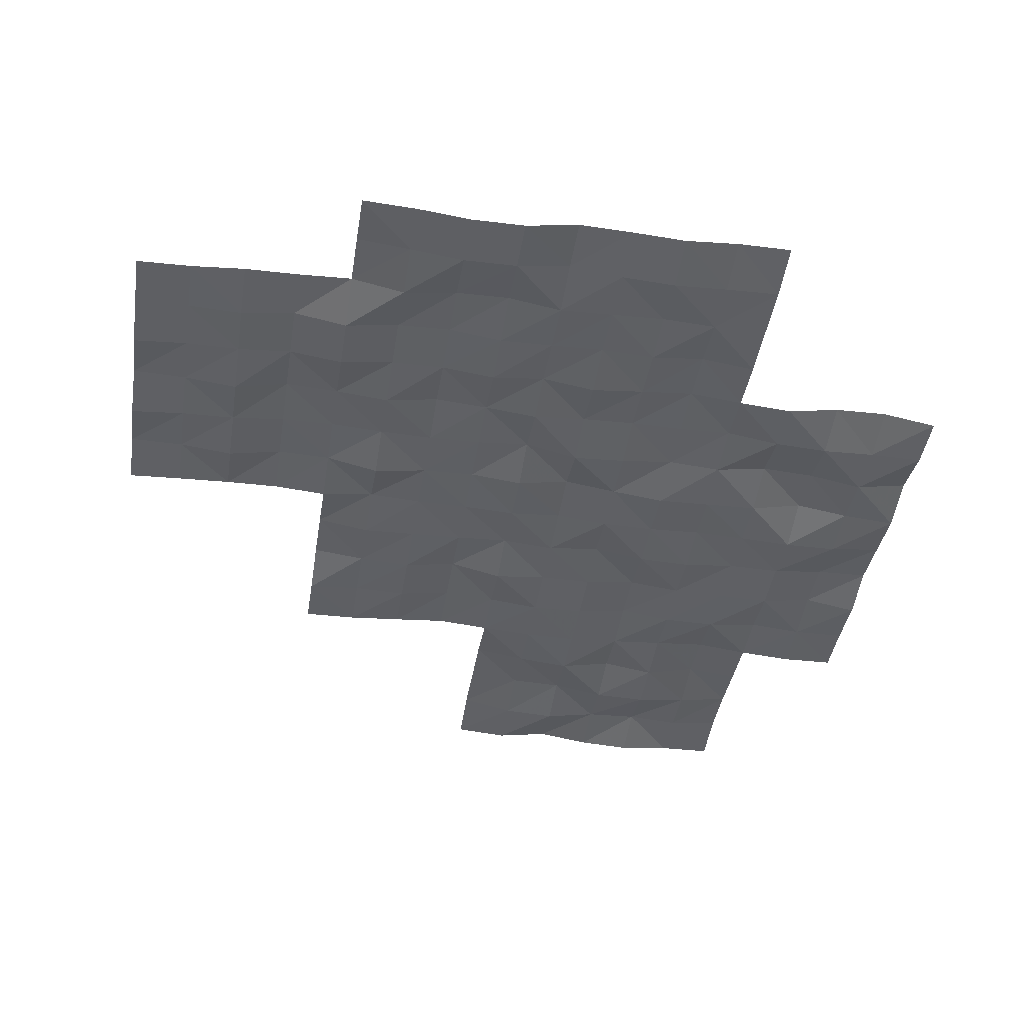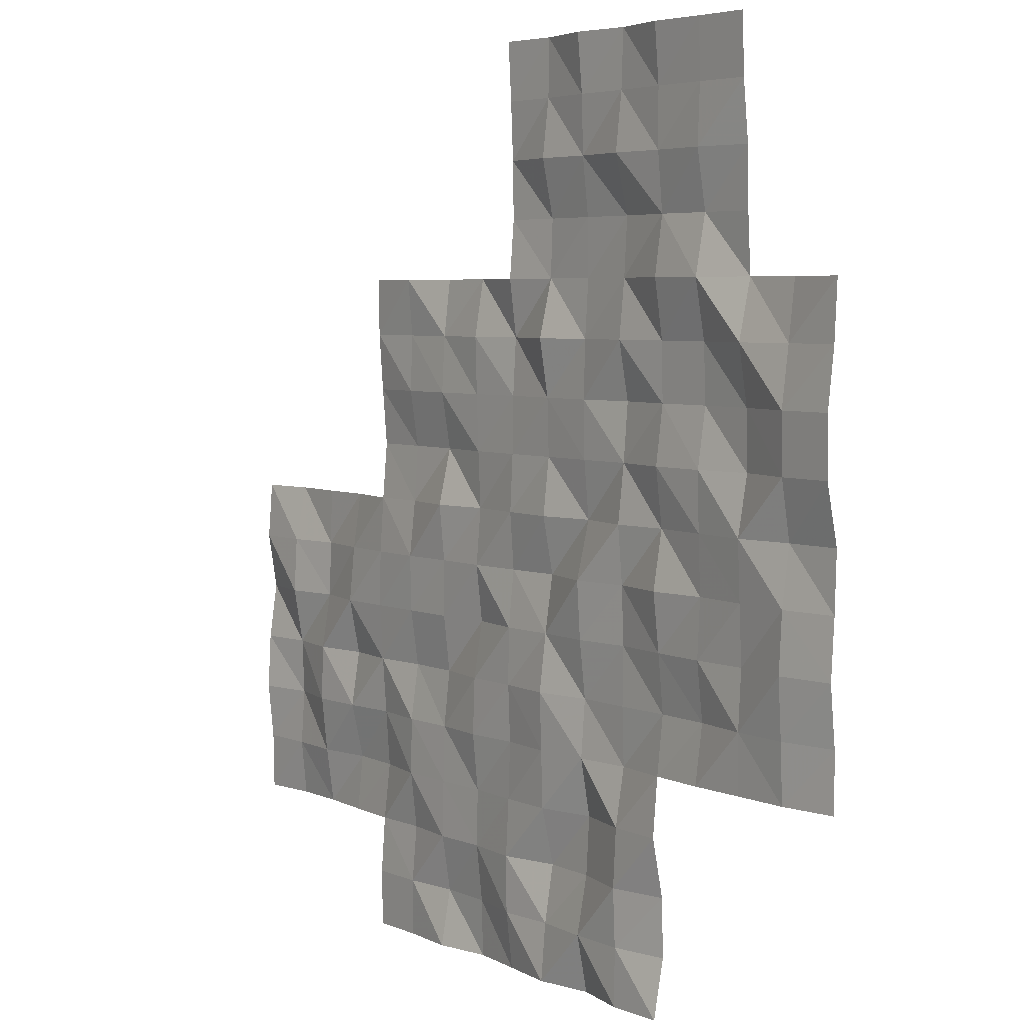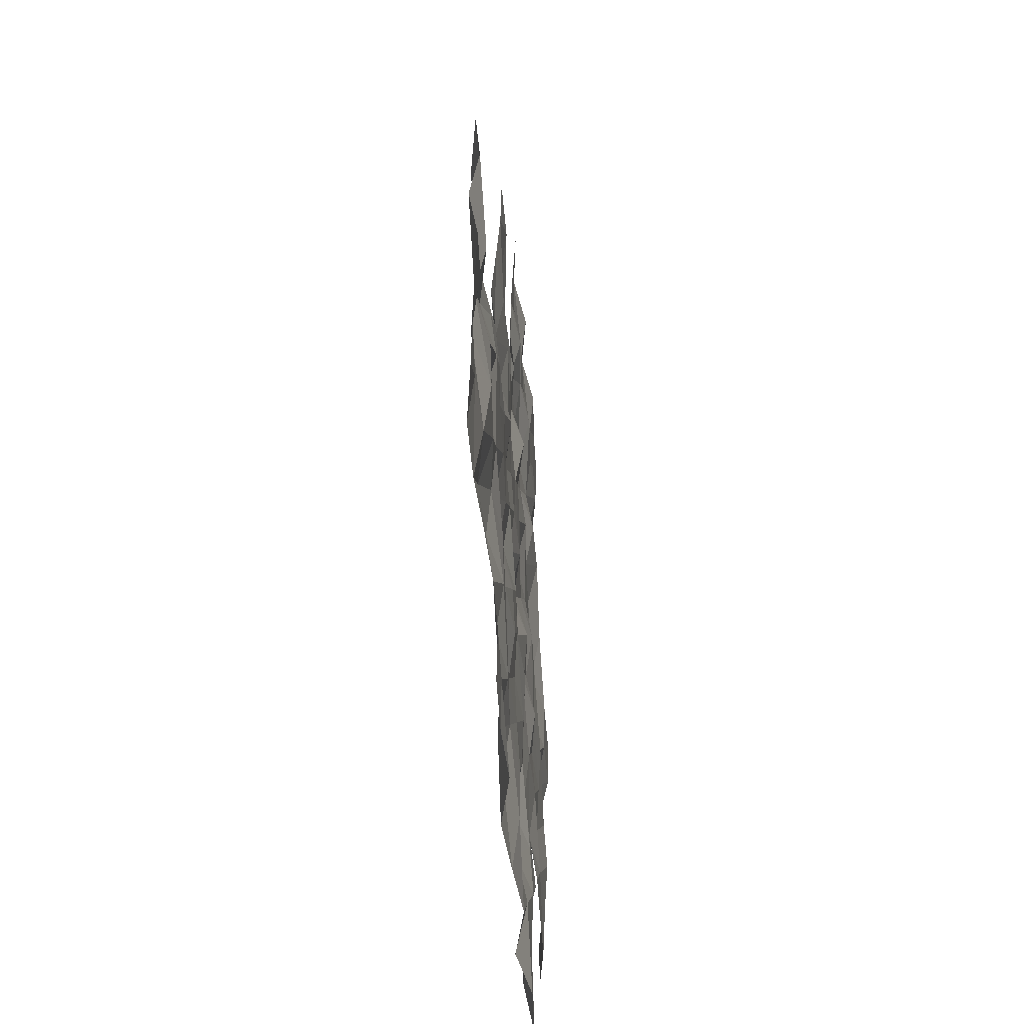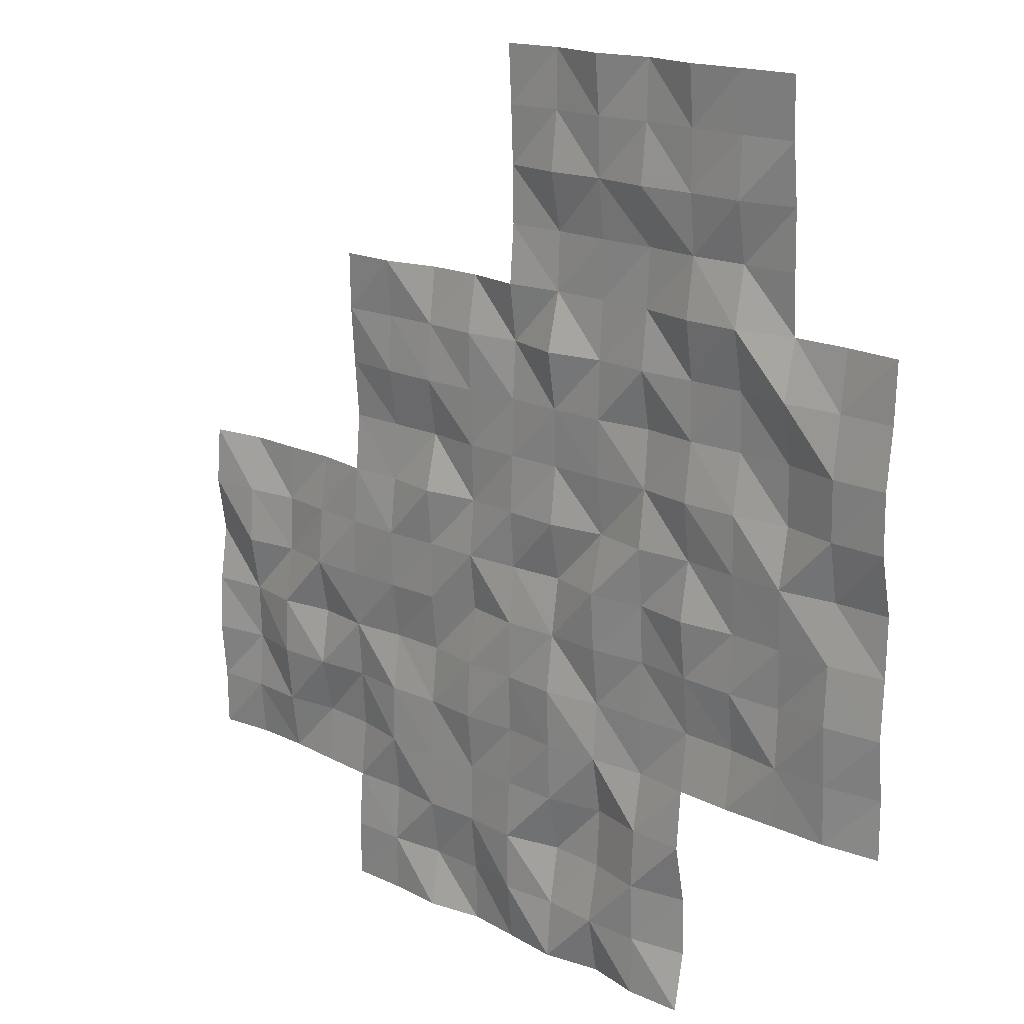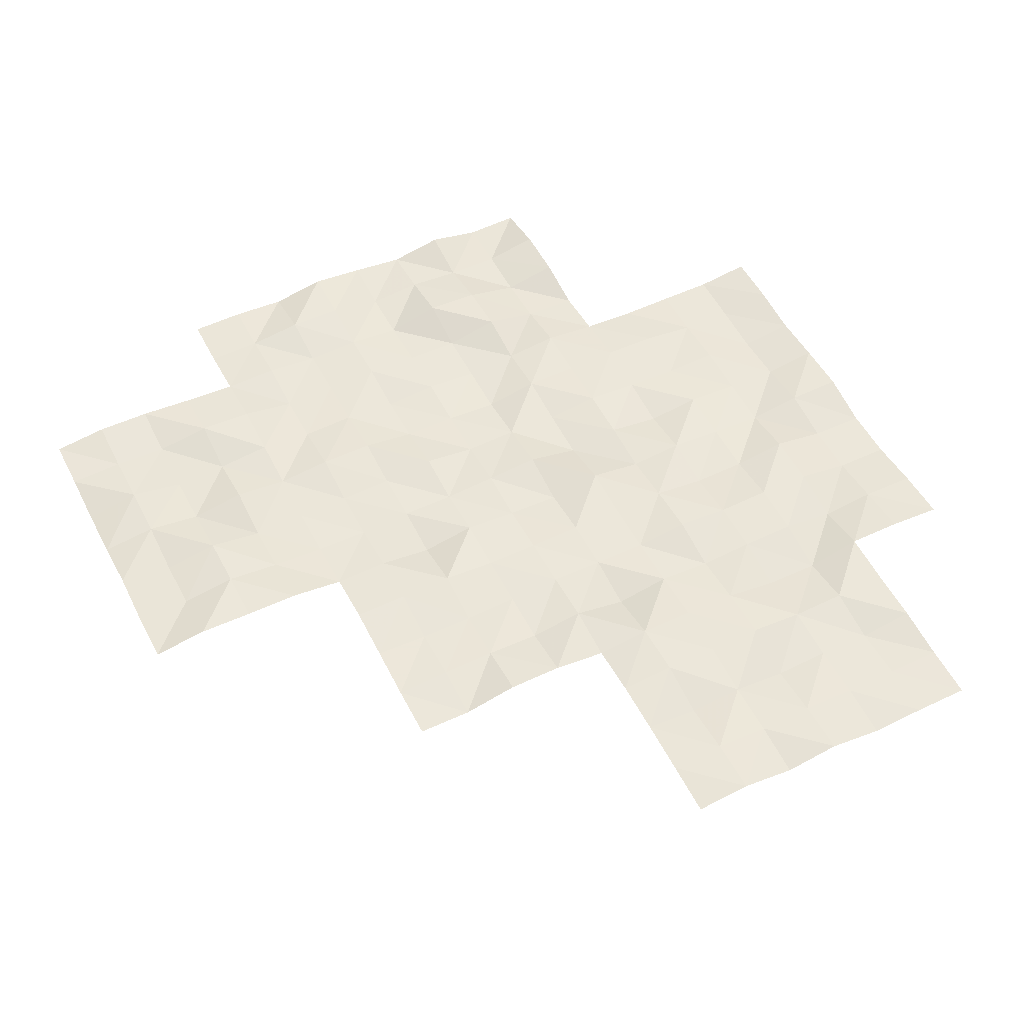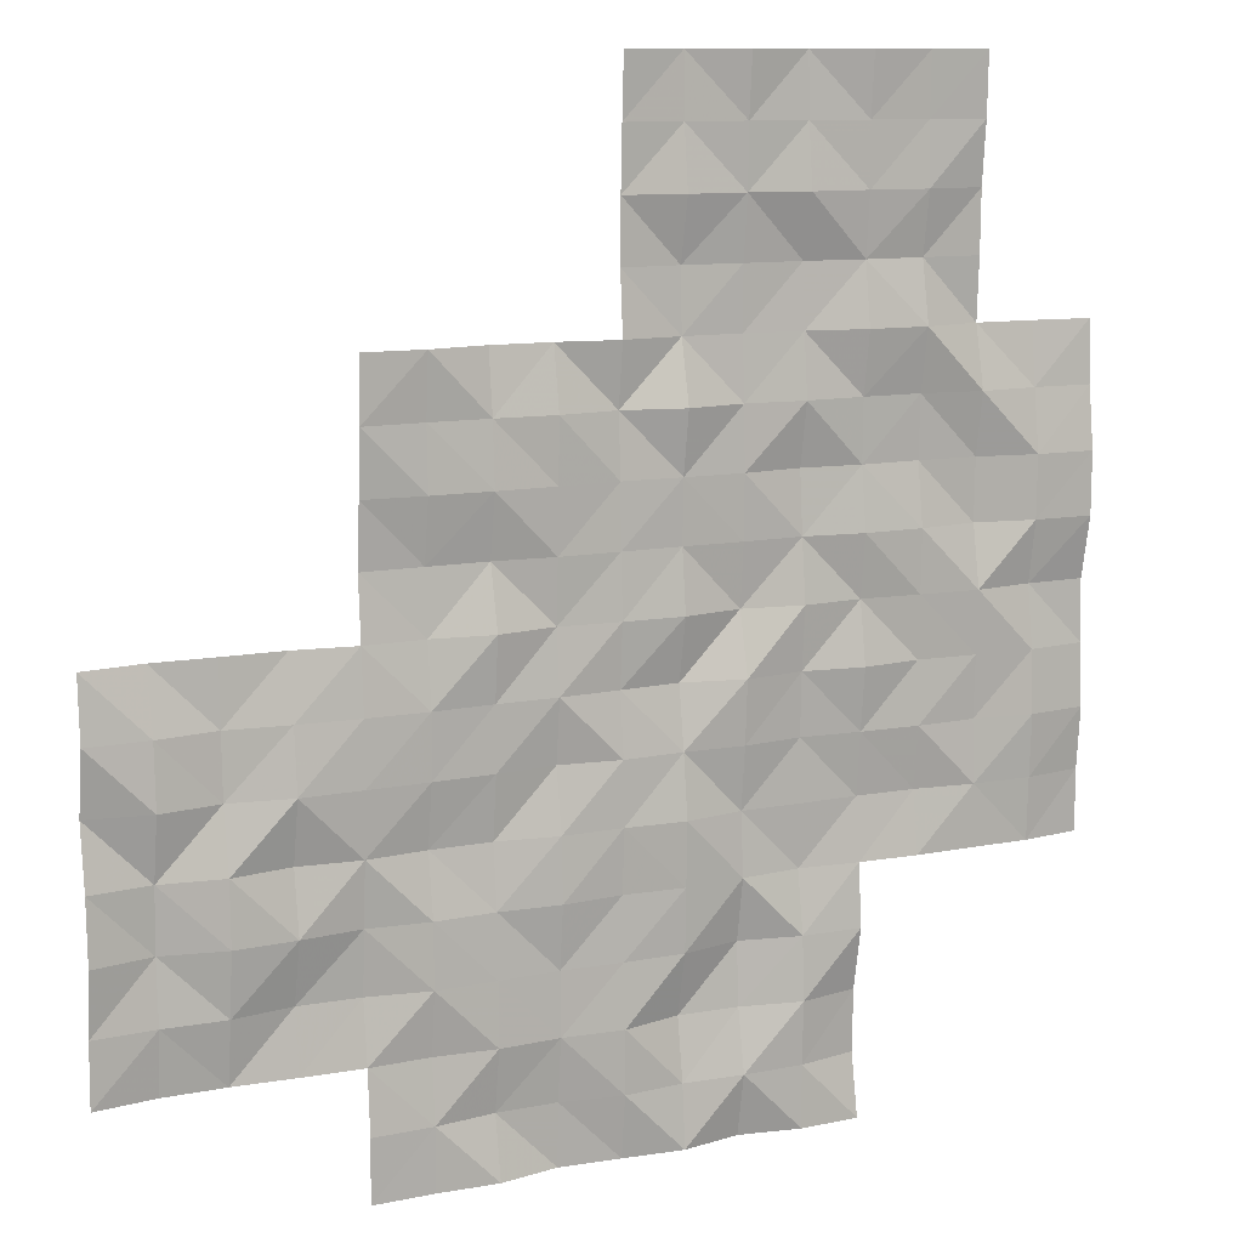
<metadata>
{"format":"obj","ext":"obj","renderer":"f3d","projection":"perspective","resolution":1024,"background":"white","views":[{"elev":-41.2,"azim":81.1,"up":"+Y"},{"elev":4.8,"azim":53.9,"up":"+Z"},{"elev":-48.4,"azim":-85.8,"up":"+Z"},{"elev":16.5,"azim":45.2,"up":"+Z"},{"elev":52.2,"azim":-26.8,"up":"+Y"},{"elev":10.3,"azim":-27.3,"up":"+Z"}]}
</metadata>
<code>
g Lake_ripples_Mesh
v 25.05 -0.2038 -45.05
v 35 -0.333 -57.5
v 42.5 -0.05564 -55
v 42.5 -0.07695 -50
v 32.5 -0.3804 -60
v 45 -0.1413 -52.5
v 45 -0.2867 -47.5
v 40 -0.36 -62.5
v 40 -0.2836 -57.5
v 40 -0.1667 -52.5
v 40 -0.1738 -47.5
v 40 -0.2874 -45
v 45 -0.3832 -45
v 35 -0.2308 -52.5
v 30 -0.2403 -62.5
v 30 -0.1428 -57.5
v 47.5 -0.2948 -45
v 32.5 -0.07022 -55
v 37.5 -0.3409 -65
v 37.5 -0.2536 -60
v 37.5 -0.3737 -55
v 37.5 -0.08365 -50
v 35 -0.2288 -62.5
v 30 -0.2451 -55
v 30 -0.3836 -60
v 50 -0.2106 -57.5
v 35 -0.3414 -50
v 35 -0.2346 -55
v 35 -0.1756 -60
v 35 -0.2964 -65
v 50 -0.3599 -52.5
v 40 -0.2508 -50
v 40 -0.2457 -55
v 40 -0.2524 -60
v 40 -0.2033 -65
v 45 -0.3496 -50
v 45 -0.1509 -55
v 45 -0.231 -60
v 45 -0.2838 -65
v 45 -0.09258 -62.5
v 50 -0.1509 -50
v 50 -0.09777 -55
v 50 -0.09408 -60
v 42.5 -0.3641 -45
v 45 -0.2159 -57.5
v 42.5 -0.2324 -60
v 42.5 -0.0815 -65
v 47.5 -0.056 -50
v 47.5 -0.3191 -55
v 47.5 -0.2688 -60
v 47.5 -0.2121 -57.5
v 47.5 -0.1236 -52.5
v 47.5 -0.141 -47.5
v 42.5 -0.08957 -62.5
v 42.5 -0.2757 -57.5
v 42.5 -0.1888 -52.5
v 42.5 -0.2239 -47.5
v 37.5 -0.3103 -62.5
v 37.5 -0.259 -57.5
v 37.5 -0.297 -52.5
v 32.5 -0.07709 -62.5
v 32.5 -0.1431 -57.5
v 33.75 -0.3152 -60
v 40 -0.2958 -61.25
v 43.75 -0.1182 -57.5
v 41.25 -0.2324 -57.5
v 42.5 -0.35 -56.25
v 47.5 -0.2805 -58.75
v 43.75 -0.128 -50
v 38.75 -0.3533 -60
v 38.75 -0.07193 -50
v 50 -0.1383 -56.25
v 50 -0.215 -51.25
v 45 -0.3323 -61.25
v 43.75 -0.1762 -45
v 40 -0.1575 -56.25
v 40 -0.09704 -51.25
v 35 -0.08864 -61.25
v 35 -0.3185 -51.25
v 48.75 -0.262 -60
v 42.5 -0.141 -58.75
v 43.75 -0.3638 -62.5
v 41.25 -0.03371 -62.5
v 42.5 -0.01721 -61.25
v 42.5 -0.3215 -63.75
v 45 -0.1633 -51.25
v 30 -0.3208 -58.75
v 48.75 -0.1361 -55
v 46.25 -0.3307 -47.5
v 45 -0.3511 -56.25
v 35 -0.1347 -53.75
v 35 -0.2639 -58.75
v 35 -0.3187 -63.75
v 48.75 -0.05358 -50
v 47.5 -0.2563 -46.25
v 40 -0.1561 -48.75
v 40 -0.1863 -53.75
v 40 -0.3004 -58.75
v 40 -0.3475 -63.75
v 43.75 -0.3275 -65
v 47.5 -0.1199 -48.75
v 45 -0.1757 -48.75
v 45 -0.2989 -53.75
v 45 -0.09681 -58.75
v 45 -0.06051 -63.75
v 43.75 -0.09703 -60
v 48.75 -0.3586 -52.5
v 50 -0.349 -53.75
v 50 -0.09858 -58.75
v 46.25 -0.3128 -45
v 43.75 -0.2638 -55
v 33.75 -0.0621 -55
v 38.75 -0.1443 -55
v 38.75 -0.08939 -65
v 46.25 -0.09276 -52.5
v 45 -0.2845 -46.25
v 31.25 -0.04838 -55
v 31.25 -0.1126 -60
v 47.5 -0.327 -51.25
v 36.25 -0.3552 -50
v 36.25 -0.1973 -55
v 36.25 -0.3058 -60
v 36.25 -0.2742 -65
v 47.5 -0.09853 -53.75
v 41.25 -0.09981 -50
v 41.25 -0.2885 -55
v 41.25 -0.345 -60
v 41.25 -0.3353 -65
v 48.75 -0.376 -57.5
v 46.25 -0.3573 -50
v 46.25 -0.2438 -55
v 46.25 -0.2886 -60
v 41.25 -0.1573 -45
v 46.25 -0.2599 -57.5
v 40 -0.2232 -46.25
v 35 -0.3186 -56.25
v 30 -0.2609 -61.25
v 30 -0.3384 -56.25
v 47.5 -0.2671 -56.25
v 42.5 -0.1673 -53.75
v 42.5 -0.1538 -51.25
v 41.25 -0.1878 -52.5
v 43.75 -0.02687 -52.5
v 42.5 -0.09082 -48.75
v 42.5 -0.2548 -46.25
v 41.25 -0.312 -47.5
v 43.75 -0.3545 -47.5
v 37.5 -0.119 -63.75
v 37.5 -0.2857 -61.25
v 36.25 -0.182 -62.5
v 38.75 -0.2524 -62.5
v 37.5 -0.1195 -58.75
v 37.5 -0.2538 -56.25
v 36.25 -0.305 -57.5
v 38.75 -0.1111 -57.5
v 37.5 -0.09497 -53.75
v 37.5 -0.2287 -51.25
v 36.25 -0.2984 -52.5
v 38.75 -0.2391 -52.5
v 32.5 -0.2484 -61.25
v 31.25 -0.07067 -62.5
v 33.75 -0.1639 -62.5
v 32.5 -0.3504 -58.75
v 32.5 -0.1022 -56.25
v 31.25 -0.3697 -57.5
v 33.75 -0.364 -57.5
v 33.75 -0.2443 -56.25
v 31.25 -0.3034 -56.25
v 31.25 -0.1594 -58.75
v 33.75 -0.03653 -61.25
v 31.25 -0.1963 -61.25
v 38.75 -0.2755 -51.25
v 36.25 -0.253 -51.25
v 36.25 -0.1133 -53.75
v 38.75 -0.2487 -56.25
v 36.25 -0.3315 -56.25
v 36.25 -0.1287 -58.75
v 41.25 -0.3822 -58.75
v 46.25 -0.1967 -56.25
v 48.75 -0.3046 -56.25
v 46.25 -0.2717 -53.75
v 46.25 -0.136 -51.25
v 41.25 -0.05316 -56.25
v 46.25 -0.122 -58.75
v 48.75 -0.3087 -58.75
v 48.75 -0.3366 -53.75
v 43.75 -0.16 -56.25
v 43.75 -0.3151 -63.75
v 43.75 -0.1339 -58.75
v 43.75 -0.1249 -53.75
v 43.75 -0.05814 -48.75
v 41.25 -0.1535 -53.75
v 38.75 -0.1194 -63.75
v 38.75 -0.3096 -58.75
v 38.75 -0.1987 -53.75
v 46.25 -0.1293 -48.75
v 41.25 -0.3829 -51.25
v 33.75 -0.124 -58.75
v 48.75 -0.1989 -51.25
v 46.25 -0.2801 -46.25
v 43.75 -0.2504 -51.25
v 43.75 -0.2965 -61.25
v 41.25 -0.3072 -61.25
v 41.25 -0.2319 -63.75
v 36.25 -0.289 -63.75
v 43.75 -0.2183 -46.25
v 41.25 -0.1707 -46.25
v 41.25 -0.05803 -48.75
v 36.25 -0.3219 -61.25
v 38.75 -0.2287 -61.25
f 64 151 210
f 209 58 150
f 144 125 208
f 207 57 146
f 206 7 147
f 205 19 123
f 85 128 204
f 84 83 203
f 74 82 202
f 201 6 143
f 95 89 200
f 73 107 199
f 92 63 198
f 141 142 197
f 196 48 130
f 97 113 195
f 98 70 194
f 193 35 114
f 192 3 126
f 102 69 191
f 190 37 111
f 104 106 189
f 188 39 100
f 187 45 65
f 108 88 186
f 109 80 185
f 68 132 184
f 67 66 183
f 182 52 115
f 181 49 131
f 180 26 129
f 139 134 179
f 178 46 127
f 177 20 122
f 153 154 176
f 175 9 155
f 156 121 174
f 173 60 158
f 172 10 159
f 171 61 161
f 78 162 170
f 169 5 118
f 168 62 165
f 136 166 167
f 167 62 164
f 112 164 18
f 28 167 112
f 138 165 16
f 24 168 138
f 117 164 168
f 87 118 25
f 16 169 87
f 62 169 165
f 170 61 160
f 63 160 5
f 29 170 63
f 171 15 137
f 118 137 25
f 118 160 171
f 157 159 60
f 71 157 22
f 71 77 172
f 79 158 14
f 120 79 27
f 120 157 173
f 91 121 28
f 14 174 91
f 60 174 158
f 175 59 153
f 113 153 21
f 33 175 113
f 176 2 136
f 28 176 136
f 21 176 121
f 92 122 29
f 154 92 2
f 59 177 154
f 98 127 34
f 66 98 9
f 66 81 178
f 179 45 90
f 37 179 90
f 131 139 179
f 180 51 139
f 49 180 139
f 88 72 180
f 103 131 37
f 6 181 103
f 115 124 181
f 182 6 86
f 130 86 36
f 130 119 182
f 76 66 9
f 126 76 33
f 3 183 126
f 184 38 104
f 45 184 104
f 134 68 184
f 68 80 50
f 129 68 51
f 26 185 129
f 186 49 124
f 52 186 124
f 31 186 107
f 187 55 67
f 111 67 3
f 37 187 111
f 85 100 47
f 82 85 54
f 40 188 82
f 81 106 46
f 65 81 55
f 65 104 189
f 190 3 140
f 56 190 140
f 6 190 143
f 191 4 144
f 57 191 144
f 147 102 191
f 192 33 97
f 142 97 10
f 142 140 192
f 148 114 19
f 151 148 58
f 151 99 193
f 194 20 152
f 155 152 59
f 9 194 155
f 156 113 21
f 60 195 156
f 10 195 159
f 102 130 36
f 89 102 7
f 53 196 89
f 77 142 10
f 125 77 32
f 125 141 197
f 163 63 5
f 166 163 62
f 166 92 198
f 119 107 52
f 48 199 119
f 41 199 94
f 200 7 116
f 110 116 13
f 17 200 110
f 201 56 141
f 69 141 4
f 69 86 201
f 202 54 84
f 46 202 84
f 38 202 106
f 203 8 64
f 127 64 34
f 46 203 127
f 99 128 35
f 8 204 99
f 54 204 83
f 205 30 93
f 23 205 93
f 58 205 150
f 206 57 145
f 75 145 44
f 75 116 206
f 207 11 135
f 133 135 12
f 133 145 207
f 96 125 32
f 11 208 96
f 57 208 146
f 209 23 78
f 29 209 78
f 122 149 209
f 149 151 58
f 20 210 149
f 34 210 70
f 64 8 151
f 209 149 58
f 144 4 125
f 207 145 57
f 206 116 7
f 205 148 19
f 85 47 128
f 84 54 83
f 74 40 82
f 201 86 6
f 95 53 89
f 73 31 107
f 92 29 63
f 141 56 142
f 196 101 48
f 97 33 113
f 98 34 70
f 193 99 35
f 192 140 3
f 102 36 69
f 190 103 37
f 104 38 106
f 188 105 39
f 187 90 45
f 108 42 88
f 109 43 80
f 68 50 132
f 67 55 66
f 182 119 52
f 181 124 49
f 180 72 26
f 139 51 134
f 178 81 46
f 177 152 20
f 153 59 154
f 175 76 9
f 156 21 121
f 173 157 60
f 172 77 10
f 171 160 61
f 78 23 162
f 169 163 5
f 168 164 62
f 136 2 166
f 167 166 62
f 112 167 164
f 28 136 167
f 138 168 165
f 24 117 168
f 117 18 164
f 87 169 118
f 16 165 169
f 62 163 169
f 170 162 61
f 63 170 160
f 29 78 170
f 171 161 15
f 118 171 137
f 118 5 160
f 157 172 159
f 71 172 157
f 71 32 77
f 79 173 158
f 120 173 79
f 120 22 157
f 91 174 121
f 14 158 174
f 60 156 174
f 175 155 59
f 113 175 153
f 33 76 175
f 176 154 2
f 28 121 176
f 21 153 176
f 92 177 122
f 154 177 92
f 59 152 177
f 98 178 127
f 66 178 98
f 66 55 81
f 179 134 45
f 37 131 179
f 131 49 139
f 180 129 51
f 49 88 180
f 88 42 72
f 103 181 131
f 6 115 181
f 115 52 124
f 182 115 6
f 130 182 86
f 130 48 119
f 76 183 66
f 126 183 76
f 3 67 183
f 184 132 38
f 45 134 184
f 134 51 68
f 68 185 80
f 129 185 68
f 26 109 185
f 186 88 49
f 52 107 186
f 31 108 186
f 187 65 55
f 111 187 67
f 37 90 187
f 85 188 100
f 82 188 85
f 40 105 188
f 81 189 106
f 65 189 81
f 65 45 104
f 190 111 3
f 56 143 190
f 6 103 190
f 191 69 4
f 57 147 191
f 147 7 102
f 192 126 33
f 142 192 97
f 142 56 140
f 148 193 114
f 151 193 148
f 151 8 99
f 194 70 20
f 155 194 152
f 9 98 194
f 156 195 113
f 60 159 195
f 10 97 195
f 102 196 130
f 89 196 102
f 53 101 196
f 77 197 142
f 125 197 77
f 125 4 141
f 163 198 63
f 166 198 163
f 166 2 92
f 119 199 107
f 48 94 199
f 41 73 199
f 200 89 7
f 110 200 116
f 17 95 200
f 201 143 56
f 69 201 141
f 69 36 86
f 202 82 54
f 46 106 202
f 38 74 202
f 203 83 8
f 127 203 64
f 46 84 203
f 99 204 128
f 8 83 204
f 54 85 204
f 205 123 30
f 23 150 205
f 58 148 205
f 206 147 57
f 75 206 145
f 75 13 116
f 207 146 11
f 133 207 135
f 133 44 145
f 96 208 125
f 11 146 208
f 57 144 208
f 209 150 23
f 29 122 209
f 122 20 149
f 149 210 151
f 20 70 210
f 34 64 210

</code>
